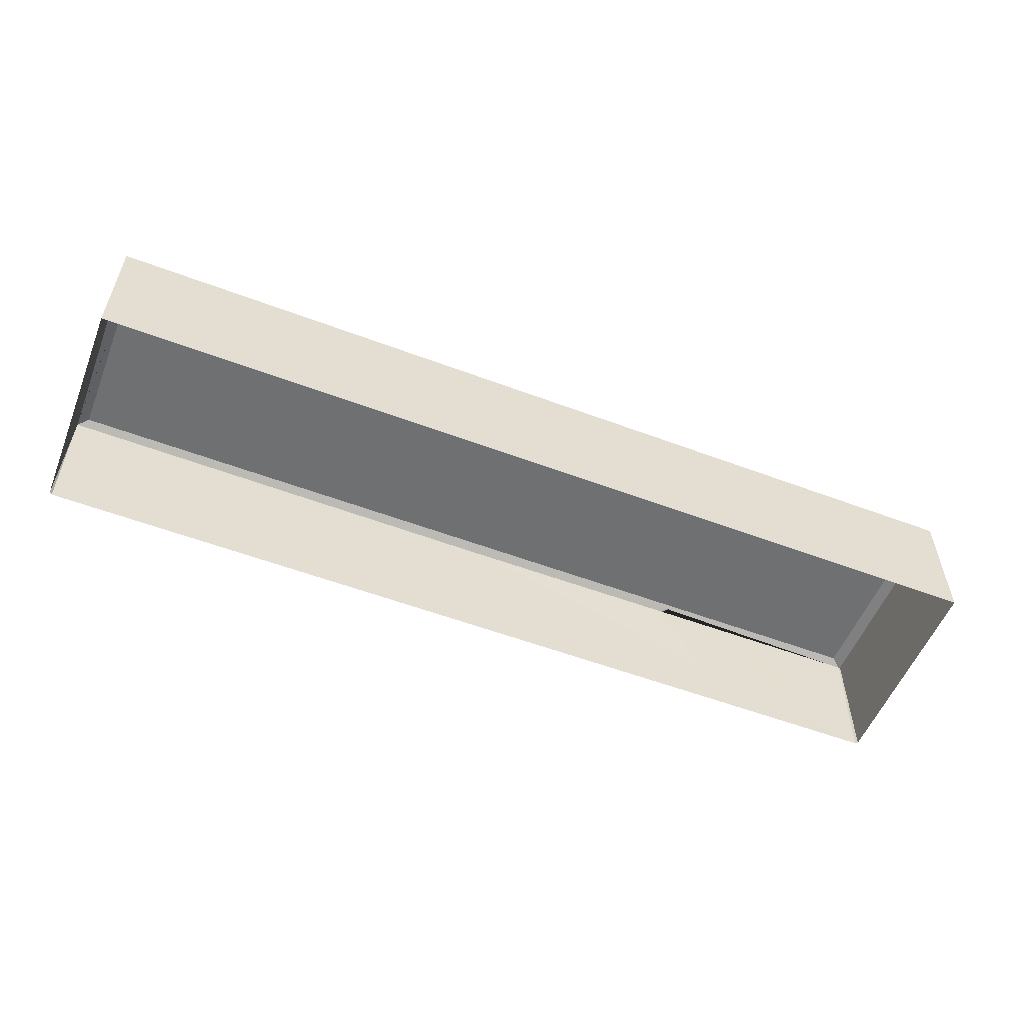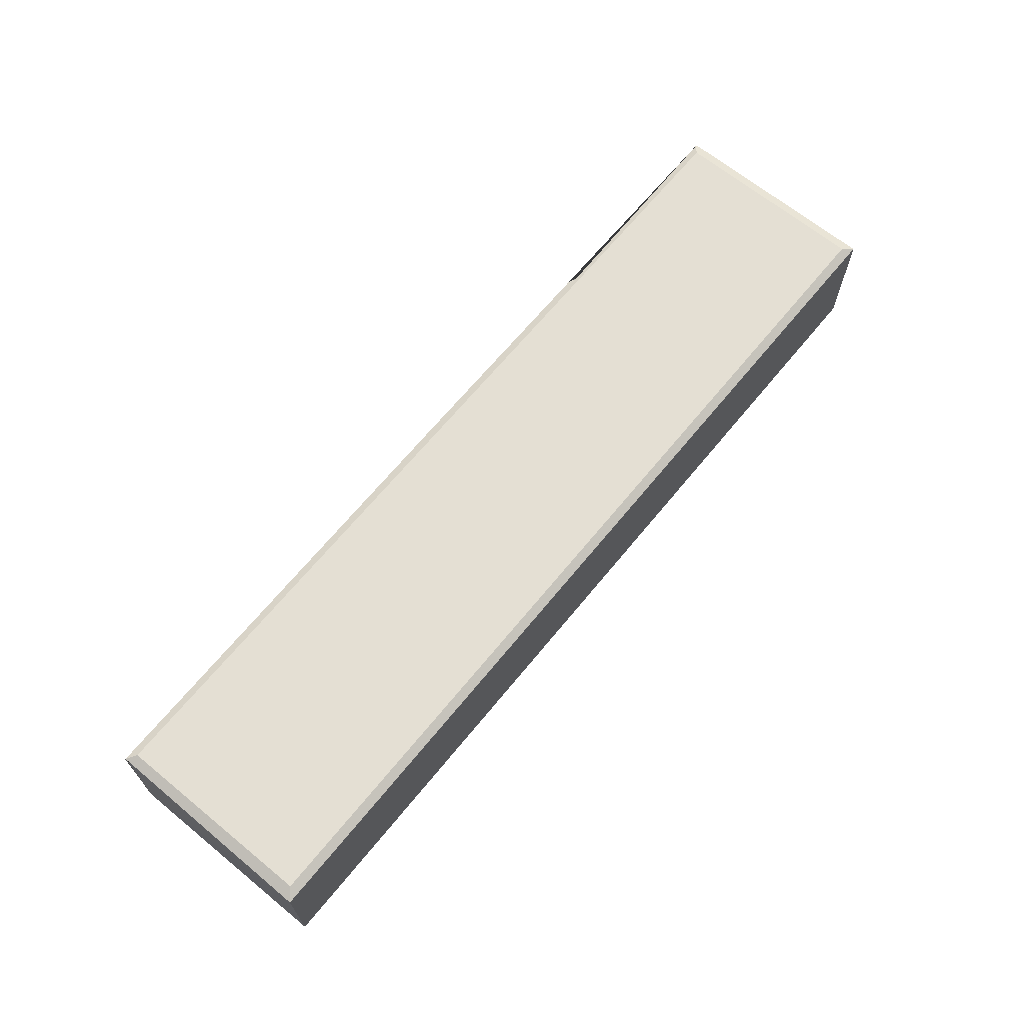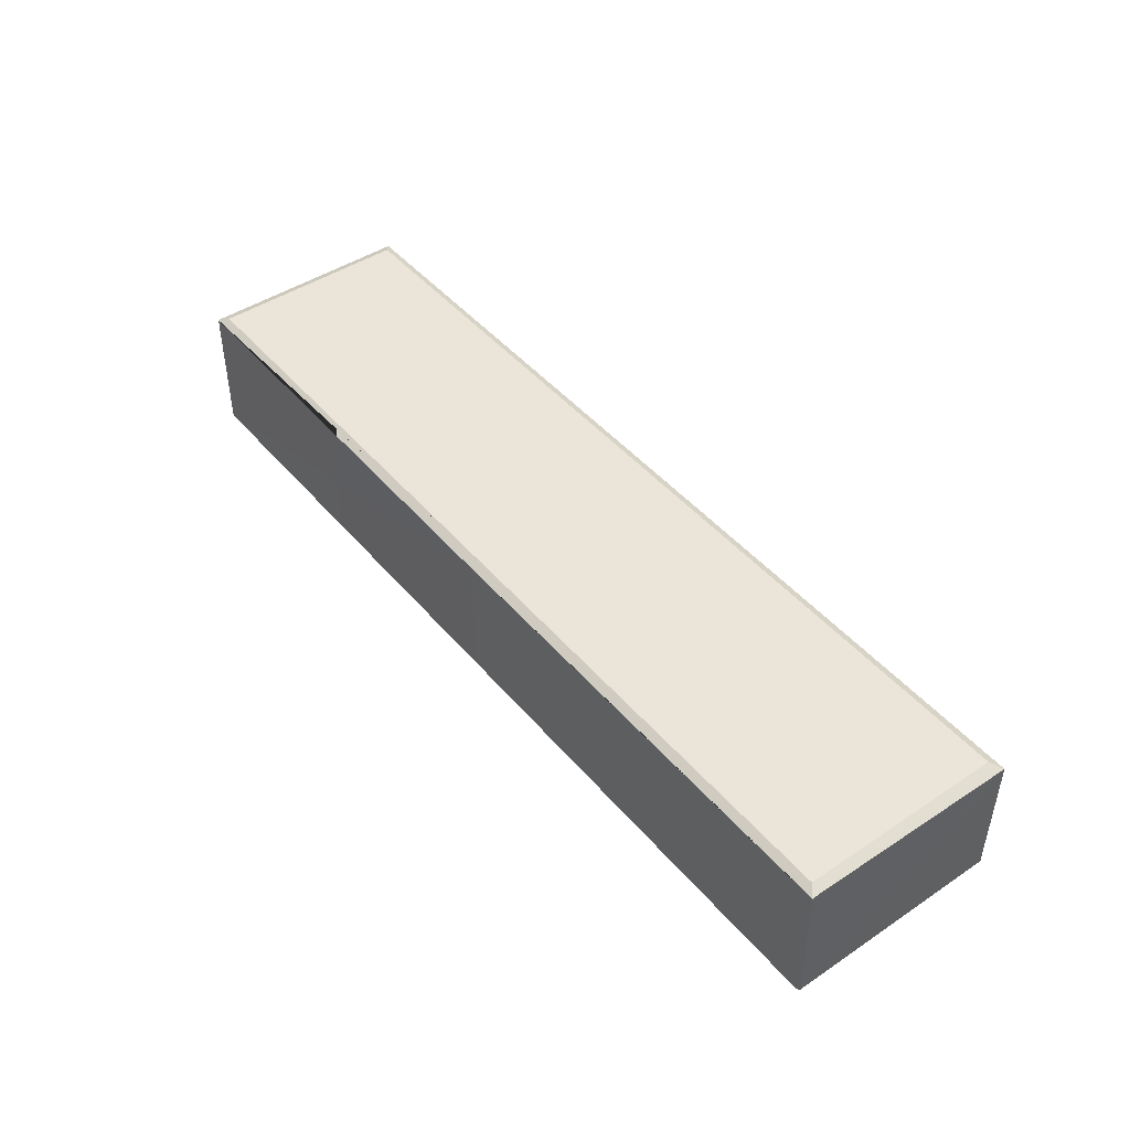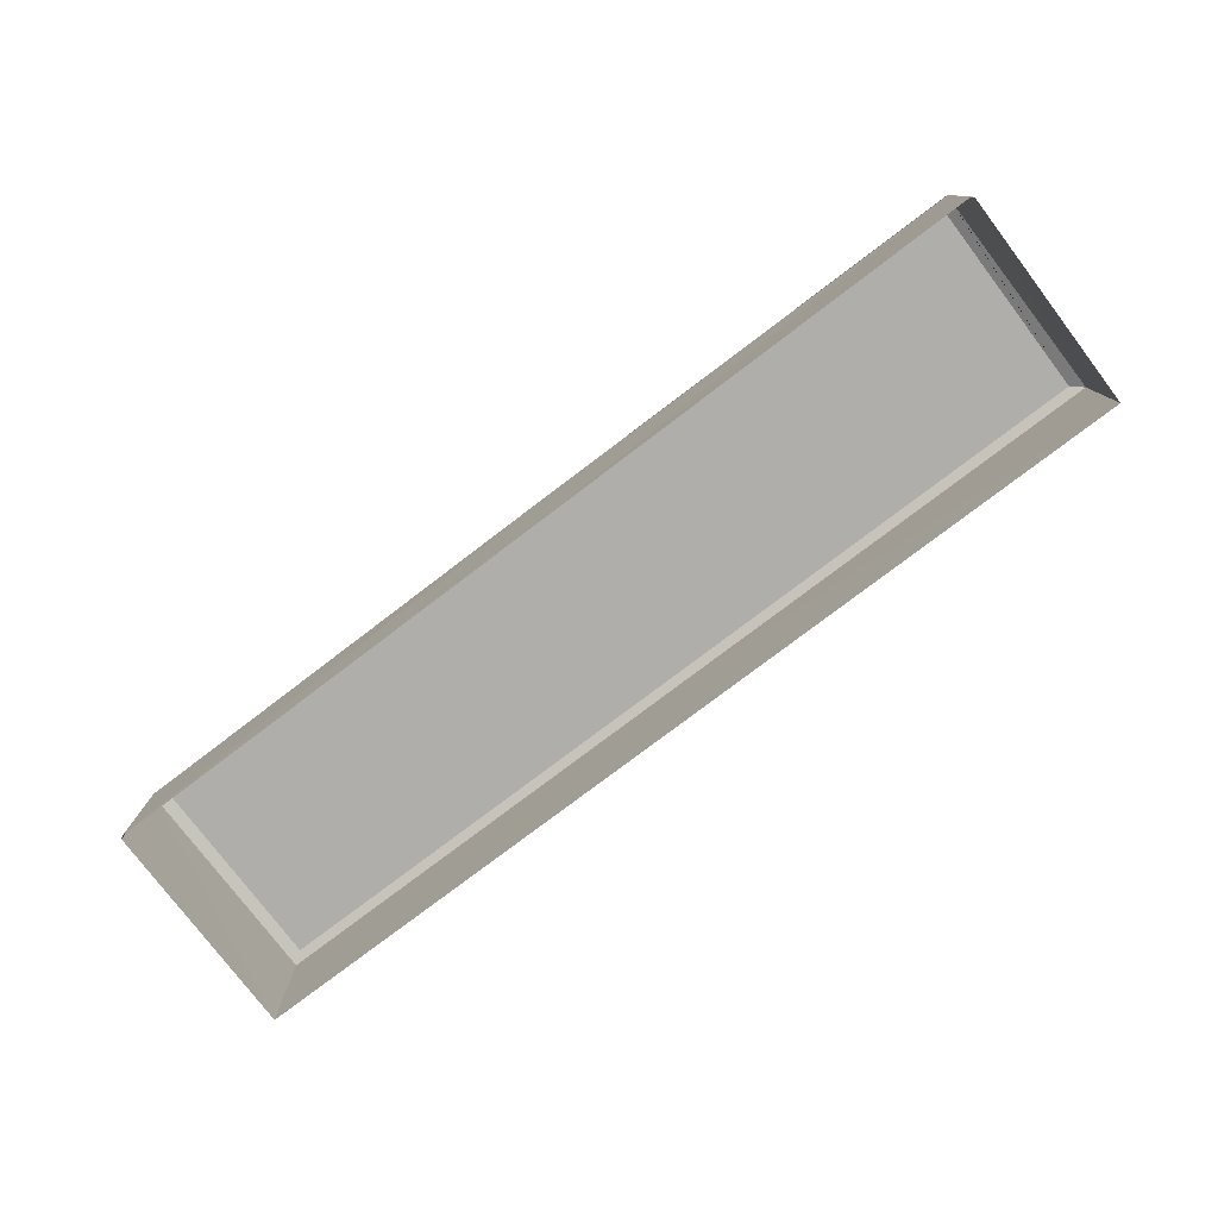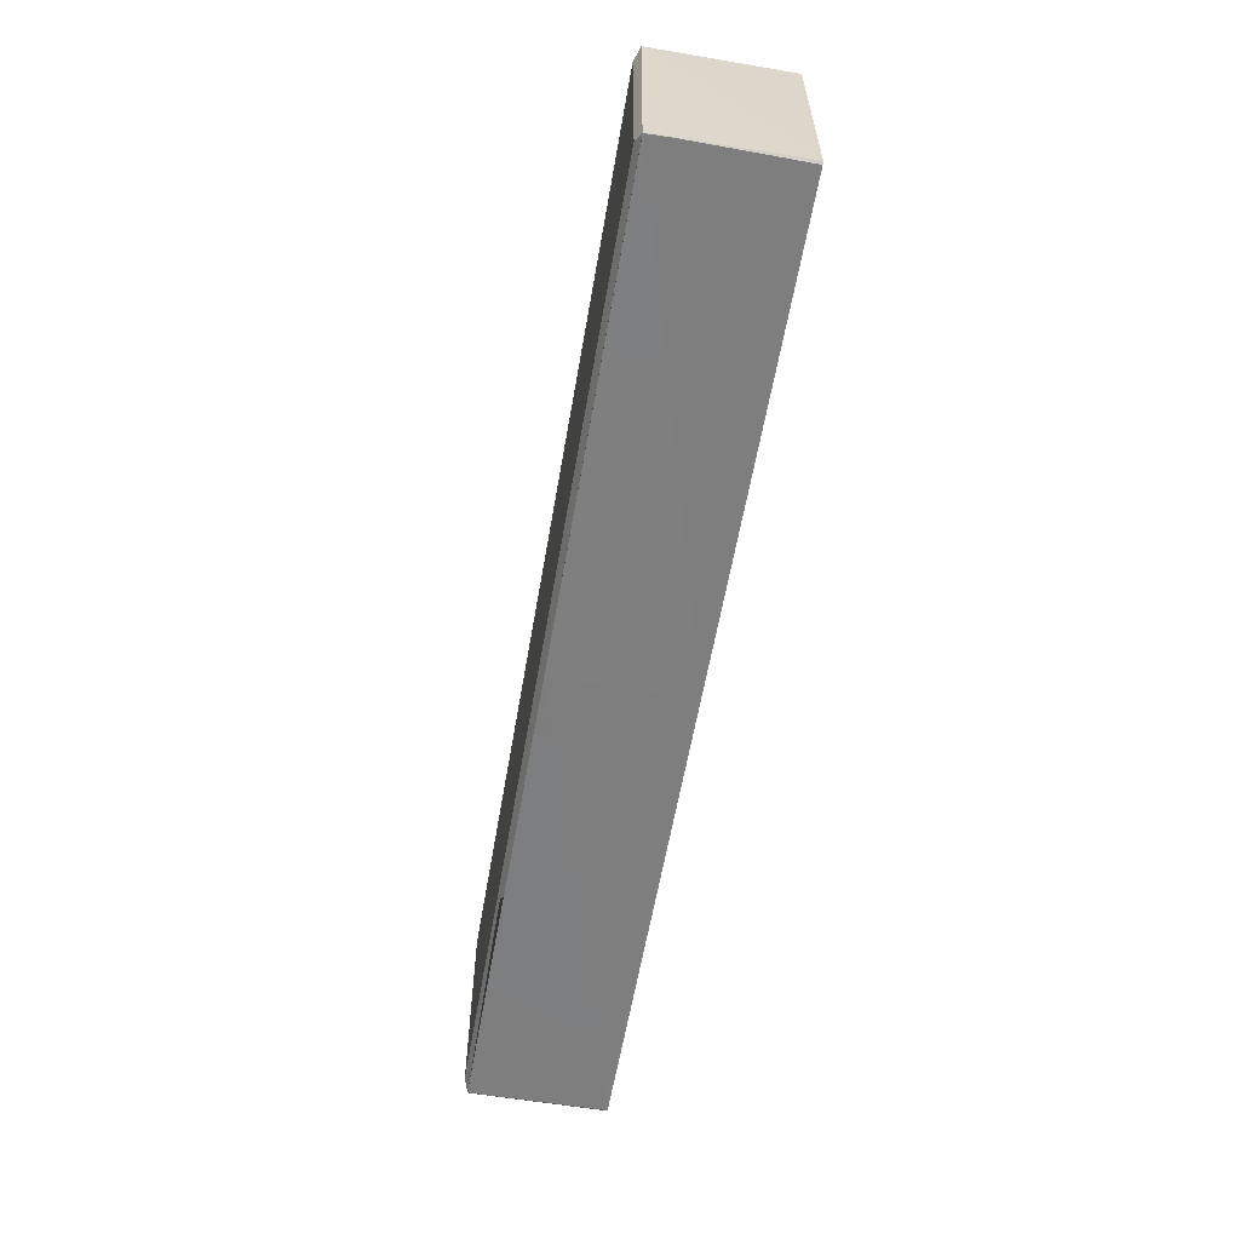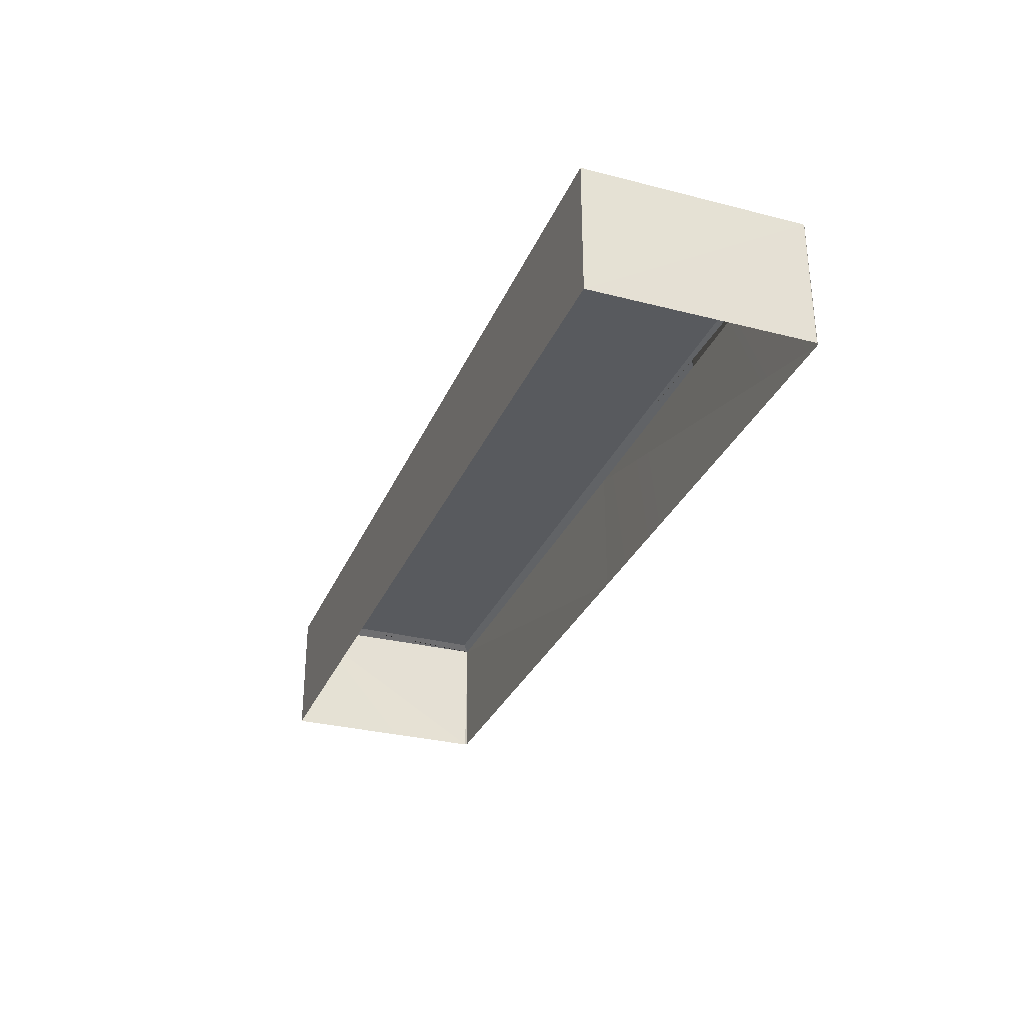
<metadata>
{"format":"obj","ext":"obj","renderer":"f3d","projection":"perspective","resolution":1024,"background":"white","views":[{"elev":-55.0,"azim":-21.7,"up":"+Y"},{"elev":66.7,"azim":-50.7,"up":"+Y"},{"elev":45.5,"azim":-127.5,"up":"+Y"},{"elev":-77.9,"azim":-142.8,"up":"+Y"},{"elev":-59.5,"azim":-99.8,"up":"+Z"},{"elev":-30.7,"azim":69.7,"up":"+Y"}]}
</metadata>
<code>
o PsDesk_301_3
v 0.6934 0.06825 0.1762
v 0.2672 0.1891 0.1763
v 0.6946 0.1897 0.1773
v 0.2672 0.06825 0.1762
v 0.6956 0.189 0.1781
v 0.6956 0.06825 0.1781
v 0.6944 0.1896 0.1771
v 0.6956 0.06818 0.3775
v 0.6954 0.189 0.3775
v 0.6853 0.1938 0.3695
v 0.6853 0.1938 0.1843
v -0.1602 0.1897 0.1773
v -0.1589 0.06825 0.1762
v -0.16 0.1896 0.1771
v 0.2557 0.1938 0.1843
v 0.2787 0.1938 0.1843
v -0.1508 0.1938 0.1843
v -0.1612 0.06825 0.1781
v -0.1597 0.1897 0.1769
v 0.2672 0.06818 0.3775
v 0.2672 0.189 0.3775
v -0.1612 0.06818 0.3775
v -0.1612 0.189 0.3777
v 0.2787 0.1938 0.3695
v 0.2557 0.1938 0.3695
v -0.1508 0.1938 0.3695
f 1 2 3
f 1 4 2
f 5 1 3
f 5 6 1
f 5 3 7
f 8 5 9
f 8 6 5
f 7 9 5
f 9 7 10
f 10 7 11
f 4 12 2
f 4 13 12
f 14 2 12
f 2 14 15
f 15 16 2
f 15 14 17
f 18 12 13
f 18 19 12
f 12 19 14
f 20 9 21
f 20 8 9
f 22 20 21
f 22 21 23
f 21 9 10
f 21 10 24
f 25 21 24
f 23 21 25
f 23 25 26
f 18 23 19
f 18 22 23
f 16 10 11
f 16 24 10
f 24 16 15
f 24 15 25
f 17 25 15
f 17 26 25
f 7 16 11
f 3 16 7
f 16 3 2
f 14 26 17
f 19 26 14
f 26 19 23

</code>
